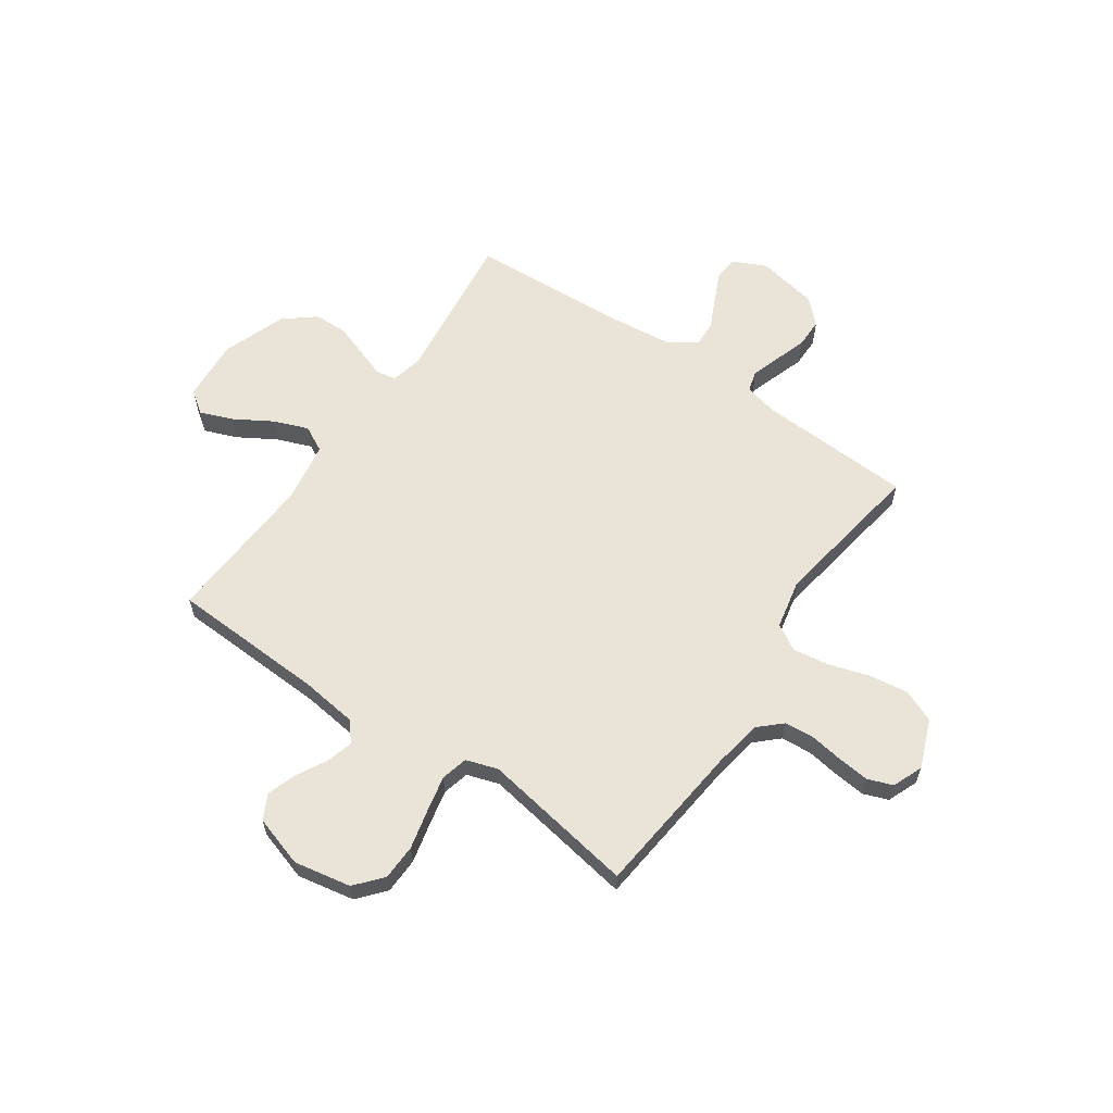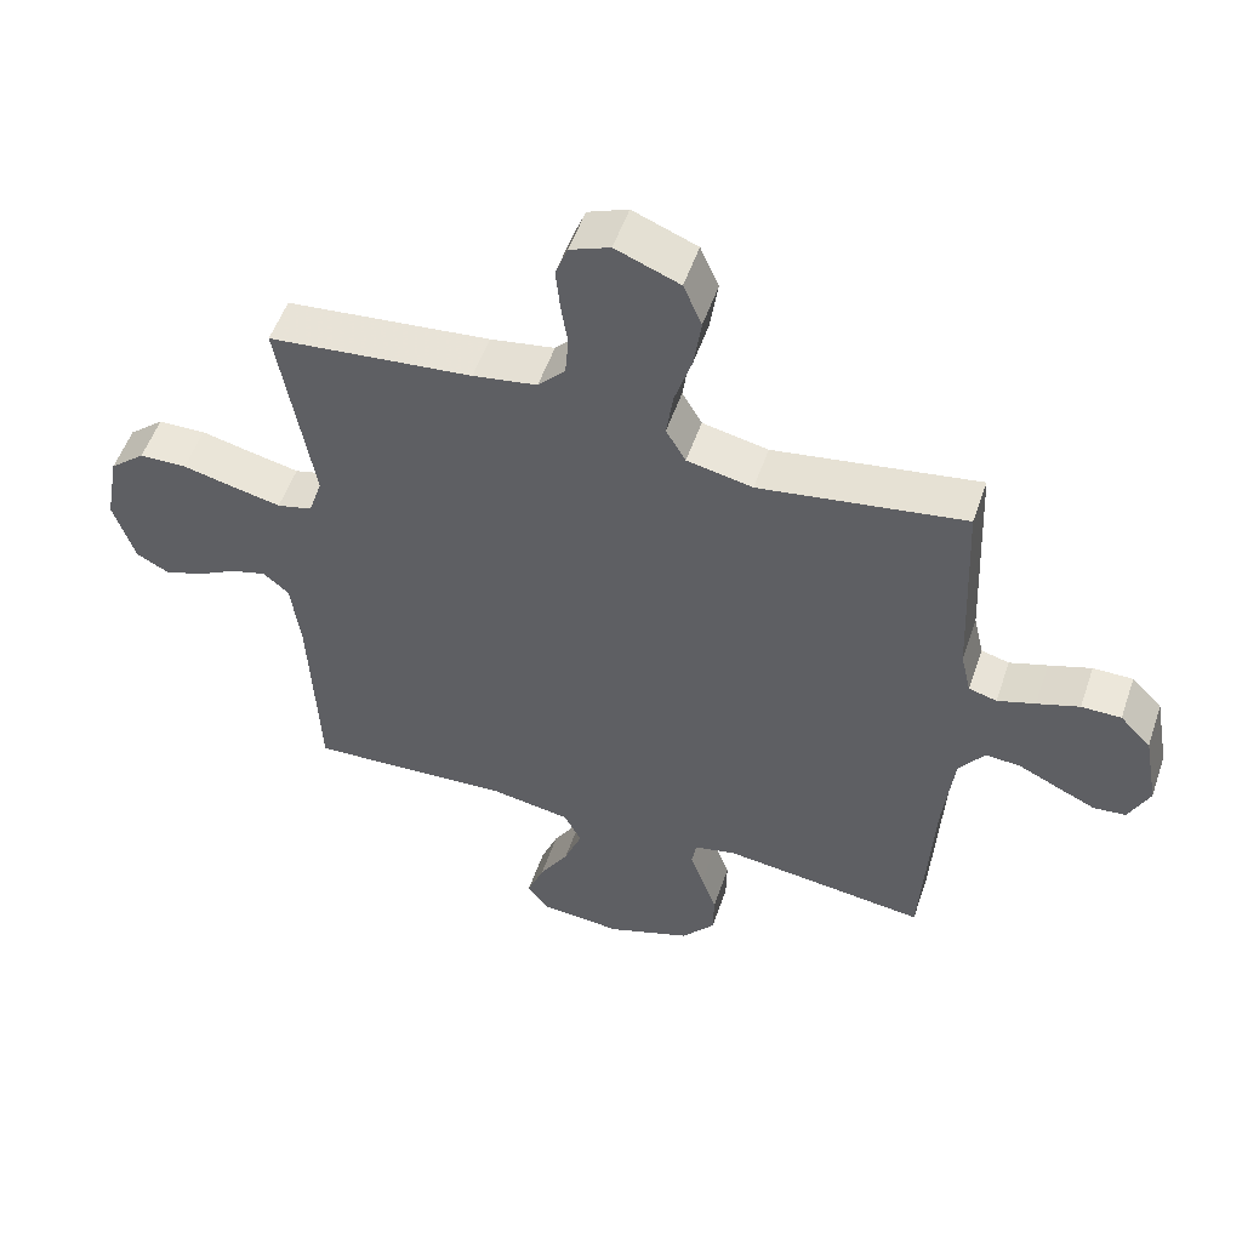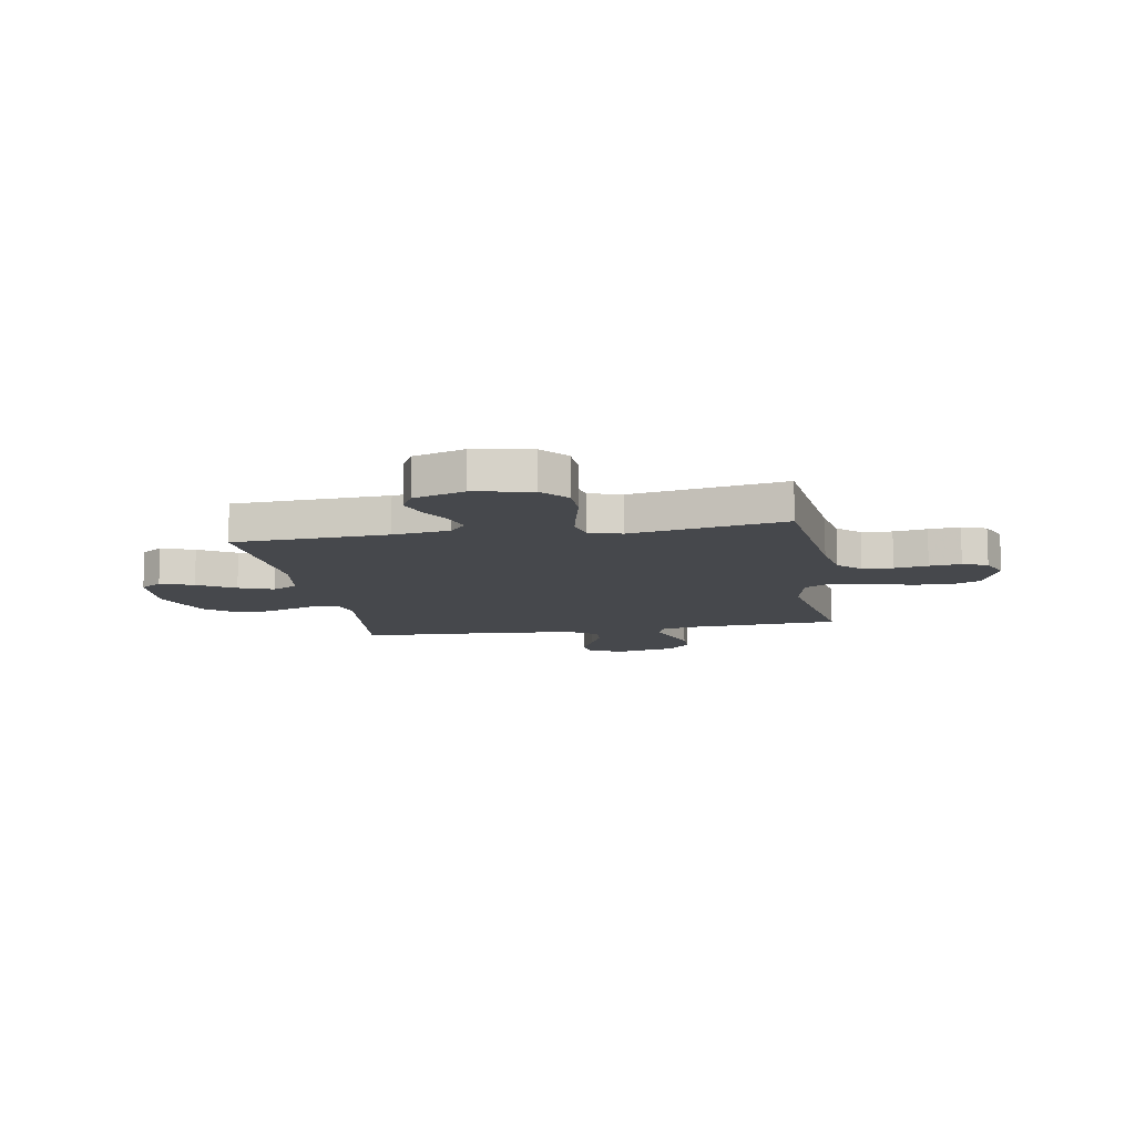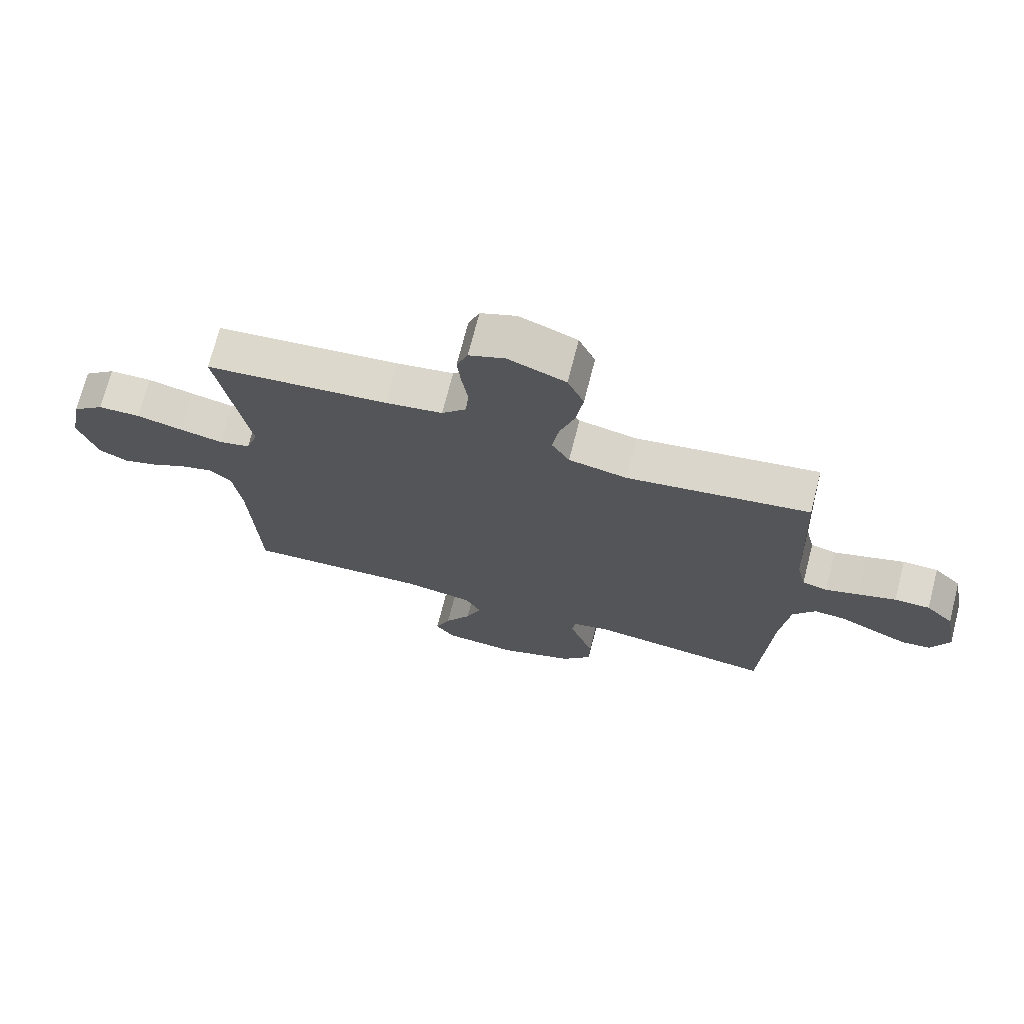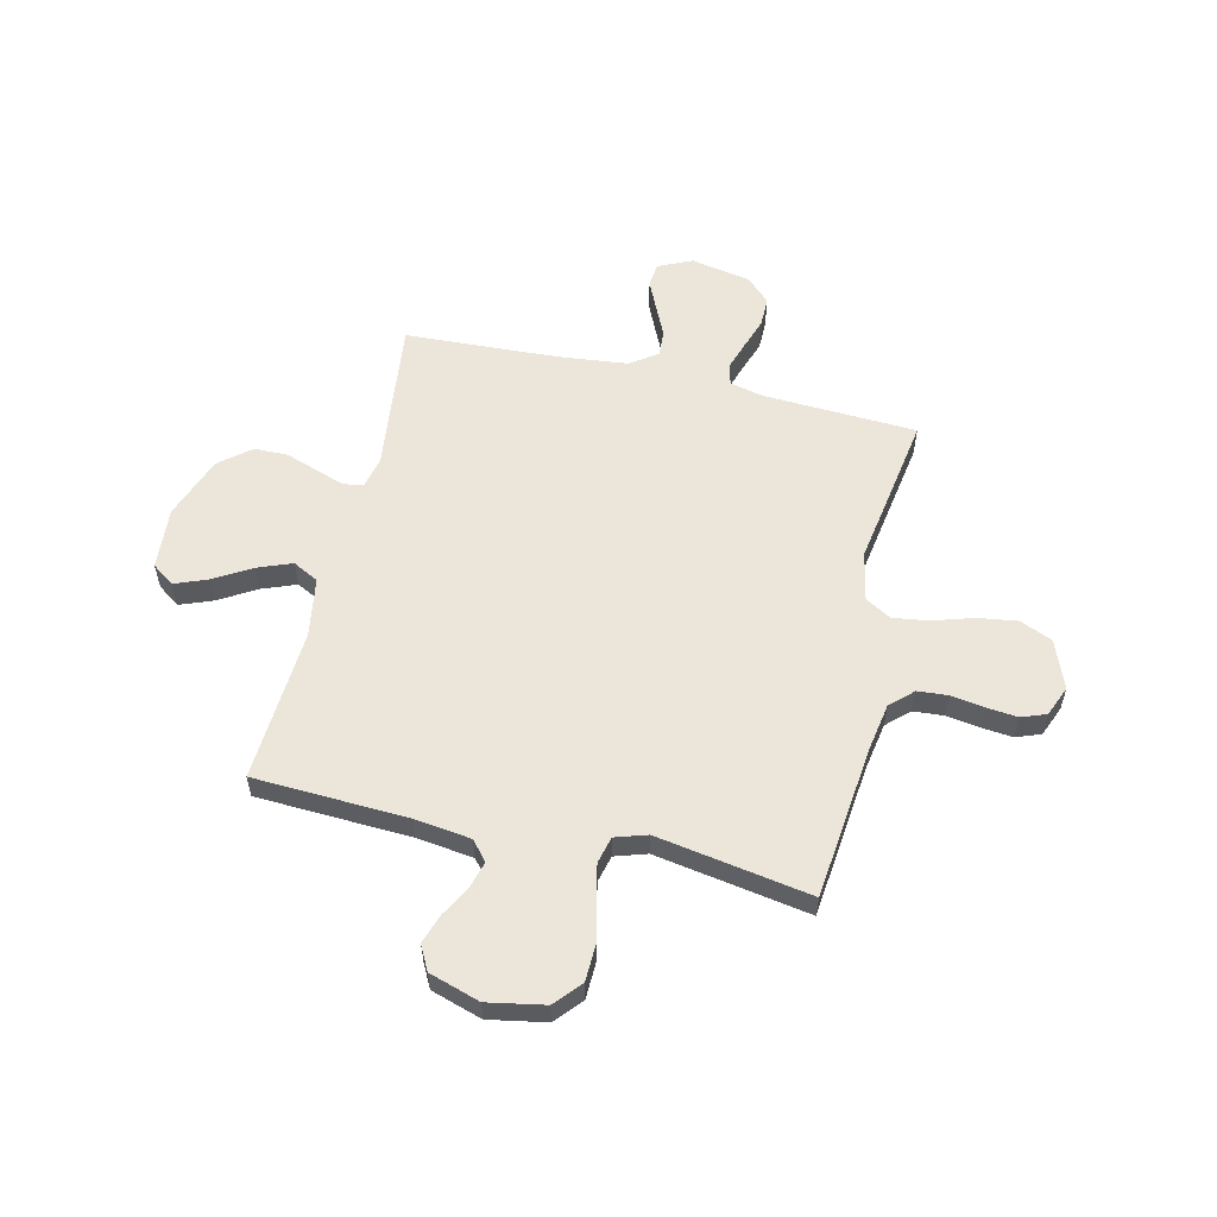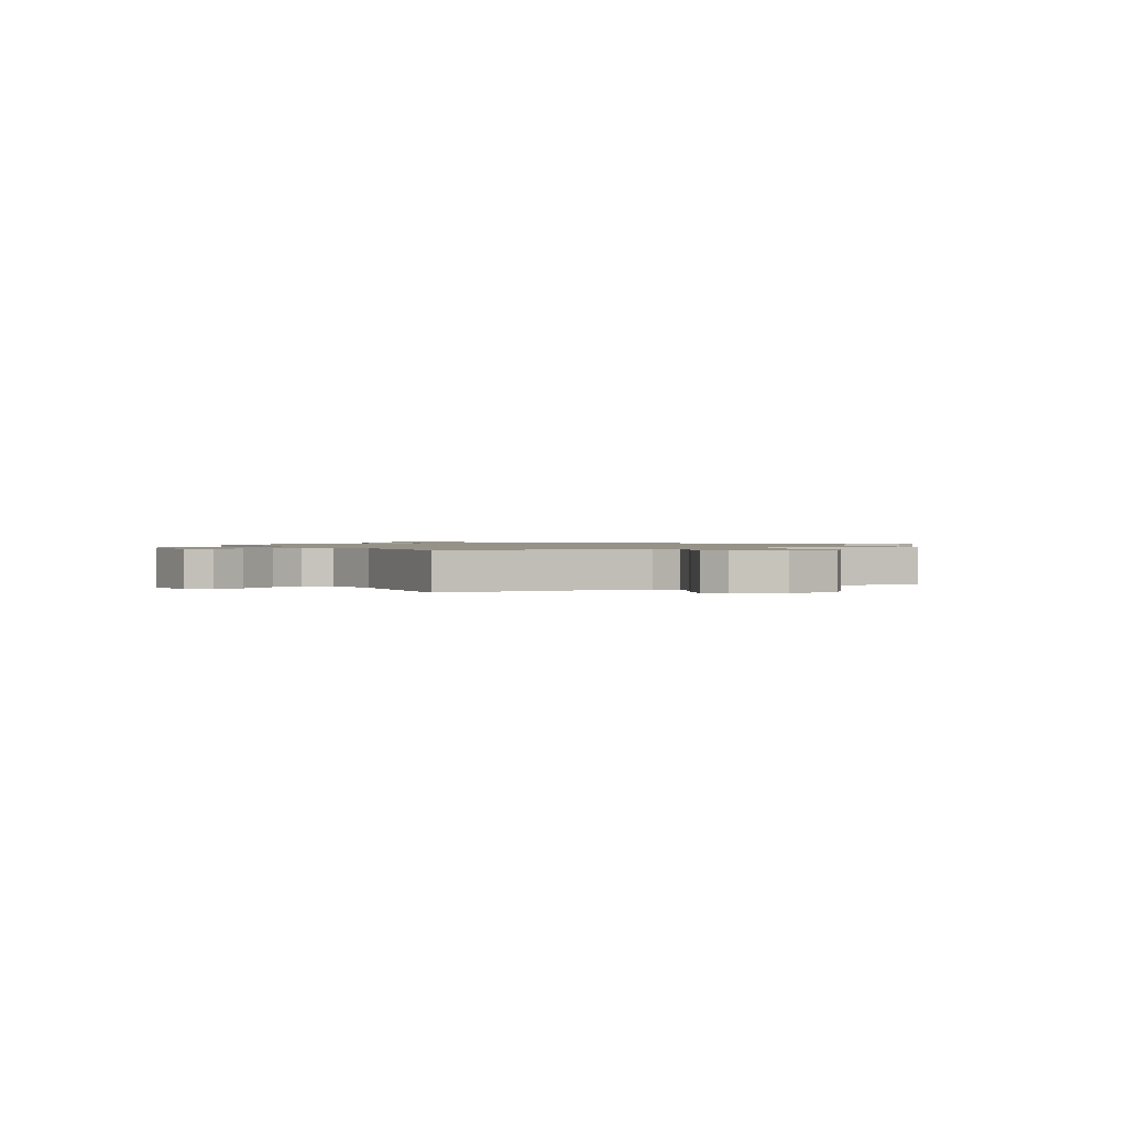
<metadata>
{"format":"obj","ext":"obj","renderer":"f3d","projection":"perspective","resolution":1024,"background":"white","views":[{"elev":61.2,"azim":-55.4,"up":"+Y"},{"elev":53.3,"azim":18.8,"up":"+Z"},{"elev":-11.3,"azim":-80.0,"up":"+Y"},{"elev":71.8,"azim":14.4,"up":"+Z"},{"elev":57.1,"azim":-76.7,"up":"+Y"},{"elev":1.1,"azim":-118.6,"up":"+Y"}]}
</metadata>
<code>
v 0.5 0.07 -0.5
v 0.2 0.07 -0.464
v 0.139 0.07 -0.478
v 0.132 0.07 -0.517
v 0.151 0.07 -0.572
v 0.173 0.07 -0.636
v 0.172 0.07 -0.701
v 0.123 0.07 -0.761
v 0 0.07 -0.806
v -0.121 0.07 -0.797
v -0.152 0.07 -0.754
v -0.127 0.07 -0.69
v -0.084 0.07 -0.618
v -0.058 0.07 -0.551
v -0.084 0.07 -0.501
v -0.2 0.07 -0.482
v -0.5 0.07 -0.5
v -0.513 0.07 -0.2
v -0.527 0.07 -0.09
v -0.565 0.07 -0.058
v -0.617 0.07 -0.073
v -0.676 0.07 -0.105
v -0.733 0.07 -0.124
v -0.781 0.07 -0.099
v -0.812 0.07 0
v -0.791 0.07 0.111
v -0.739 0.07 0.156
v -0.669 0.07 0.158
v -0.592 0.07 0.14
v -0.522 0.07 0.125
v -0.47 0.07 0.138
v -0.45 0.07 0.2
v -0.5 0.07 0.5
v -0.2 0.07 0.532
v -0.106 0.07 0.548
v -0.066 0.07 0.591
v -0.061 0.07 0.65
v -0.071 0.07 0.715
v -0.077 0.07 0.776
v -0.059 0.07 0.824
v 0 0.07 0.848
v 0.094 0.07 0.811
v 0.121 0.07 0.748
v 0.11 0.07 0.671
v 0.085 0.07 0.592
v 0.075 0.07 0.522
v 0.104 0.07 0.472
v 0.2 0.07 0.452
v 0.5 0.07 0.5
v 0.514 0.07 0.2
v 0.529 0.07 0.135
v 0.57 0.07 0.124
v 0.625 0.07 0.142
v 0.687 0.07 0.163
v 0.745 0.07 0.163
v 0.79 0.07 0.117
v 0.812 0.07 0
v 0.782 0.07 -0.065
v 0.735 0.07 -0.07
v 0.678 0.07 -0.044
v 0.619 0.07 -0.016
v 0.568 0.07 -0.013
v 0.531 0.07 -0.065
v 0.516 0.07 -0.2
v 0.5 0 -0.5
v 0.2 0 -0.464
v 0.139 0 -0.478
v 0.132 0 -0.517
v 0.151 0 -0.572
v 0.173 0 -0.636
v 0.172 0 -0.701
v 0.123 0 -0.761
v 0 0 -0.806
v -0.121 0 -0.797
v -0.152 0 -0.754
v -0.127 0 -0.69
v -0.084 0 -0.618
v -0.058 0 -0.551
v -0.084 0 -0.501
v -0.2 0 -0.482
v -0.5 0 -0.5
v -0.513 0 -0.2
v -0.527 0 -0.09
v -0.565 0 -0.058
v -0.617 0 -0.073
v -0.676 0 -0.105
v -0.733 0 -0.124
v -0.781 0 -0.099
v -0.812 0 0
v -0.791 0 0.111
v -0.739 0 0.156
v -0.669 0 0.158
v -0.592 0 0.14
v -0.522 0 0.125
v -0.47 0 0.138
v -0.45 0 0.2
v -0.5 0 0.5
v -0.2 0 0.532
v -0.106 0 0.548
v -0.066 0 0.591
v -0.061 0 0.65
v -0.071 0 0.715
v -0.077 0 0.776
v -0.059 0 0.824
v 0 0 0.848
v 0.094 0 0.811
v 0.121 0 0.748
v 0.11 0 0.671
v 0.085 0 0.592
v 0.075 0 0.522
v 0.104 0 0.472
v 0.2 0 0.452
v 0.5 0 0.5
v 0.514 0 0.2
v 0.529 0 0.135
v 0.57 0 0.124
v 0.625 0 0.142
v 0.687 0 0.163
v 0.745 0 0.163
v 0.79 0 0.117
v 0.812 0 0
v 0.782 0 -0.065
v 0.735 0 -0.07
v 0.678 0 -0.044
v 0.619 0 -0.016
v 0.568 0 -0.013
v 0.531 0 -0.065
v 0.516 0 -0.2
f 58 59 60 61
f 56 57 58 61
f 56 61 62
f 53 54 55 56
f 52 53 56 62
f 51 52 62 63
f 48 49 50
f 47 48 50 51
f 42 43 44 45
f 42 45 46
f 41 42 46
f 40 41 46
f 37 38 39 40
f 37 40 46
f 36 37 46 47
f 32 33 34
f 31 32 34 35
f 26 27 28 29
f 26 29 30
f 25 26 30
f 24 25 30 31
f 21 22 23 24
f 20 21 24 31
f 16 17 18
f 15 16 18 19
f 10 11 12 13
f 10 13 14
f 9 10 14
f 8 9 14
f 7 8 14 15
f 4 5 6 7
f 64 1 2
f 64 2 3
f 63 64 3
f 51 63 3
f 47 51 3
f 36 47 3 4
f 35 36 4
f 19 20 31 35
f 15 19 35
f 4 7 15 35
f 125 124 123 122
f 125 122 121 120
f 126 125 120
f 120 119 118 117
f 126 120 117 116
f 127 126 116 115
f 114 113 112
f 115 114 112 111
f 109 108 107 106
f 110 109 106
f 110 106 105
f 110 105 104
f 104 103 102 101
f 110 104 101
f 111 110 101 100
f 98 97 96
f 99 98 96 95
f 93 92 91 90
f 94 93 90
f 94 90 89
f 95 94 89 88
f 88 87 86 85
f 95 88 85 84
f 82 81 80
f 83 82 80 79
f 77 76 75 74
f 78 77 74
f 78 74 73
f 78 73 72
f 79 78 72 71
f 71 70 69 68
f 66 65 128
f 67 66 128
f 67 128 127
f 67 127 115
f 67 115 111
f 68 67 111 100
f 68 100 99
f 99 95 84 83
f 99 83 79
f 99 79 71 68
f 1 65 66 2
f 2 66 67 3
f 3 67 68 4
f 4 68 69 5
f 5 69 70 6
f 6 70 71 7
f 7 71 72 8
f 8 72 73 9
f 9 73 74 10
f 10 74 75 11
f 11 75 76 12
f 12 76 77 13
f 13 77 78 14
f 14 78 79 15
f 15 79 80 16
f 16 80 81 17
f 17 81 82 18
f 18 82 83 19
f 19 83 84 20
f 20 84 85 21
f 21 85 86 22
f 22 86 87 23
f 23 87 88 24
f 24 88 89 25
f 25 89 90 26
f 26 90 91 27
f 27 91 92 28
f 28 92 93 29
f 29 93 94 30
f 30 94 95 31
f 31 95 96 32
f 32 96 97 33
f 33 97 98 34
f 34 98 99 35
f 35 99 100 36
f 36 100 101 37
f 37 101 102 38
f 38 102 103 39
f 39 103 104 40
f 40 104 105 41
f 41 105 106 42
f 42 106 107 43
f 43 107 108 44
f 44 108 109 45
f 45 109 110 46
f 46 110 111 47
f 47 111 112 48
f 48 112 113 49
f 49 113 114 50
f 50 114 115 51
f 51 115 116 52
f 52 116 117 53
f 53 117 118 54
f 54 118 119 55
f 55 119 120 56
f 56 120 121 57
f 57 121 122 58
f 58 122 123 59
f 59 123 124 60
f 60 124 125 61
f 61 125 126 62
f 62 126 127 63
f 63 127 128 64
f 64 128 65 1

</code>
